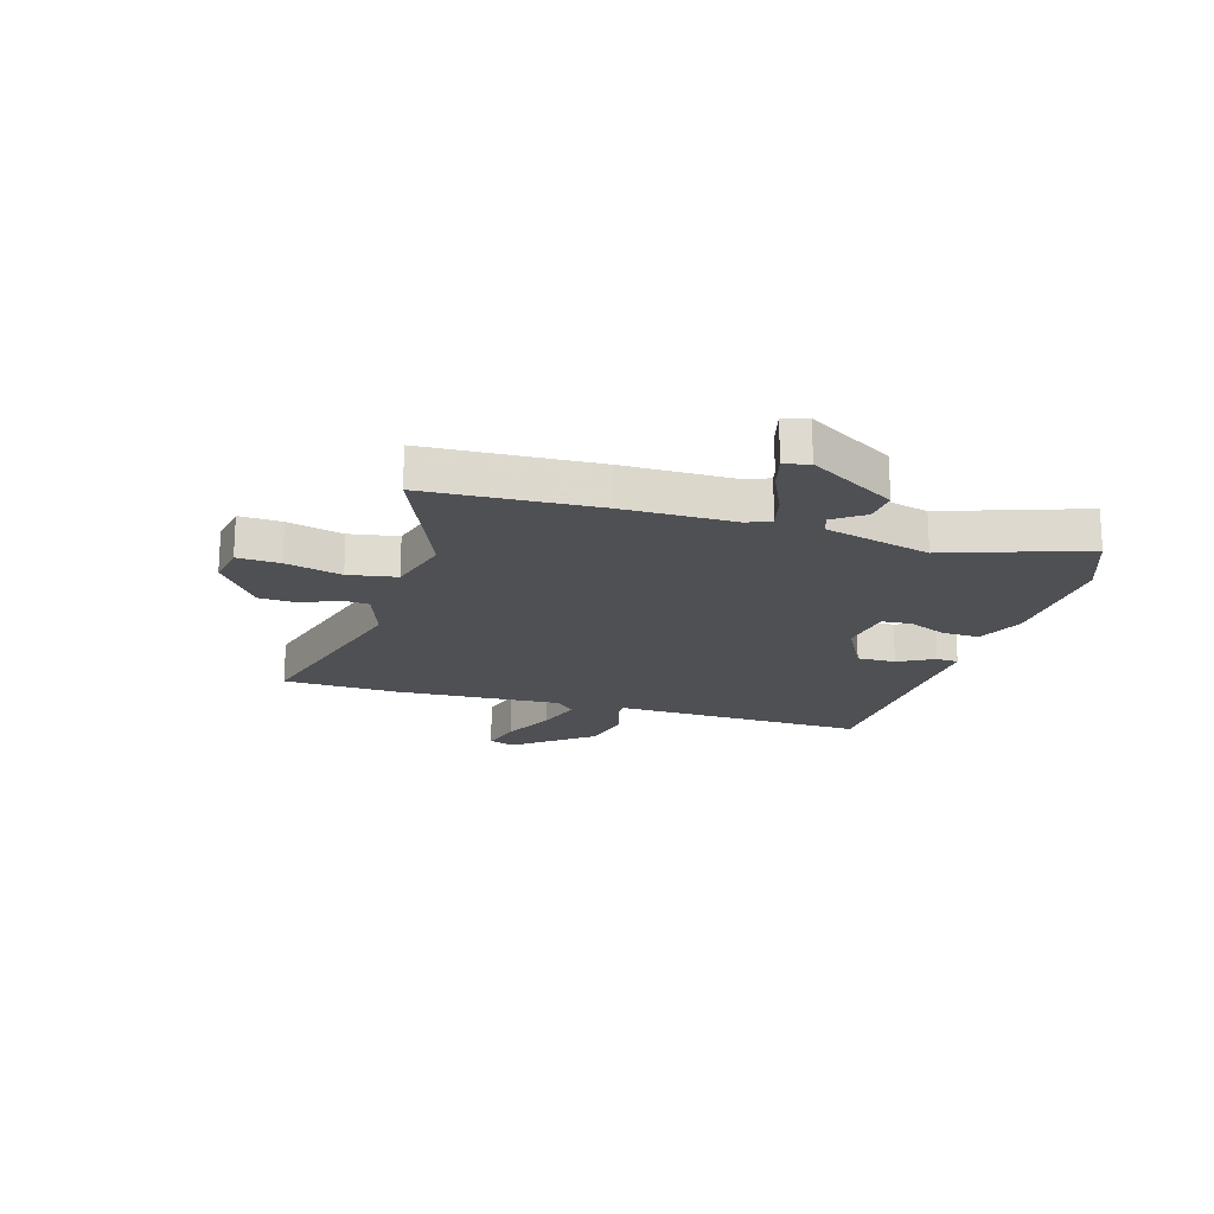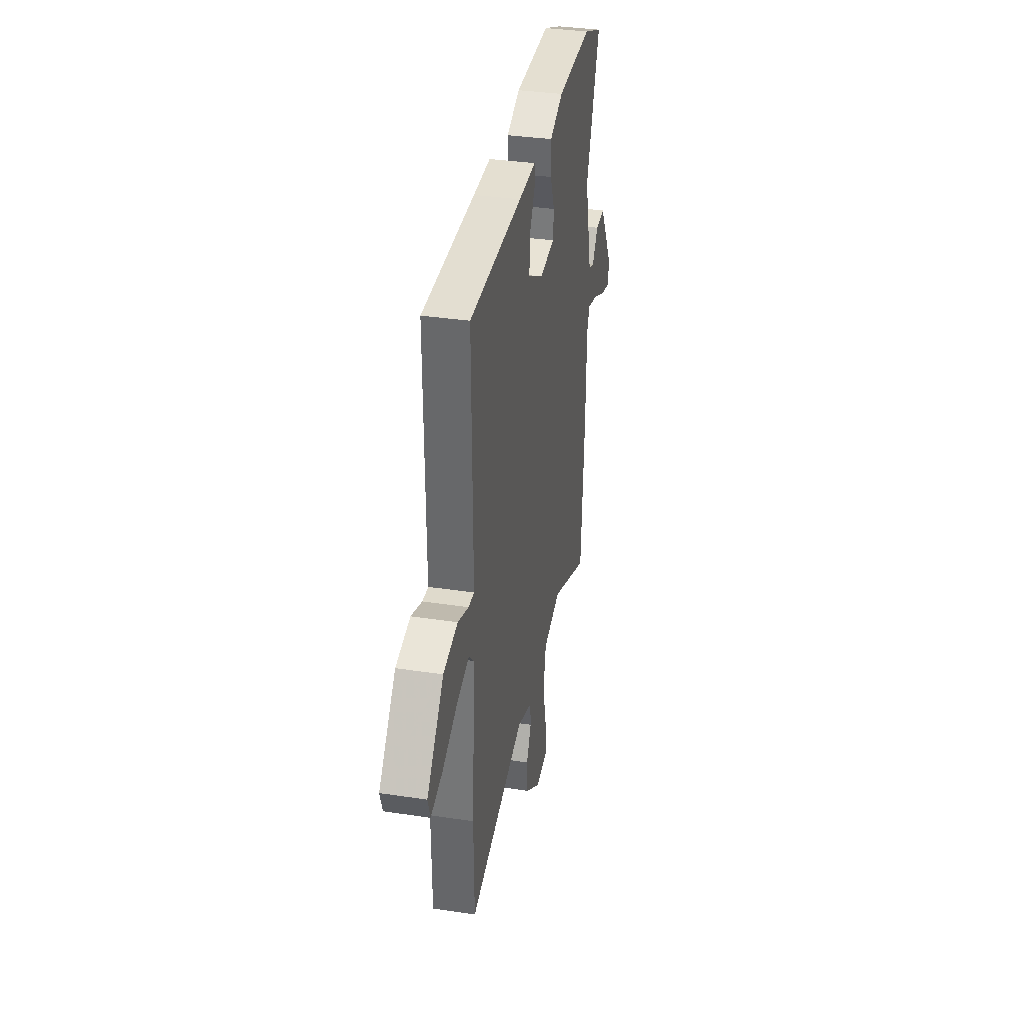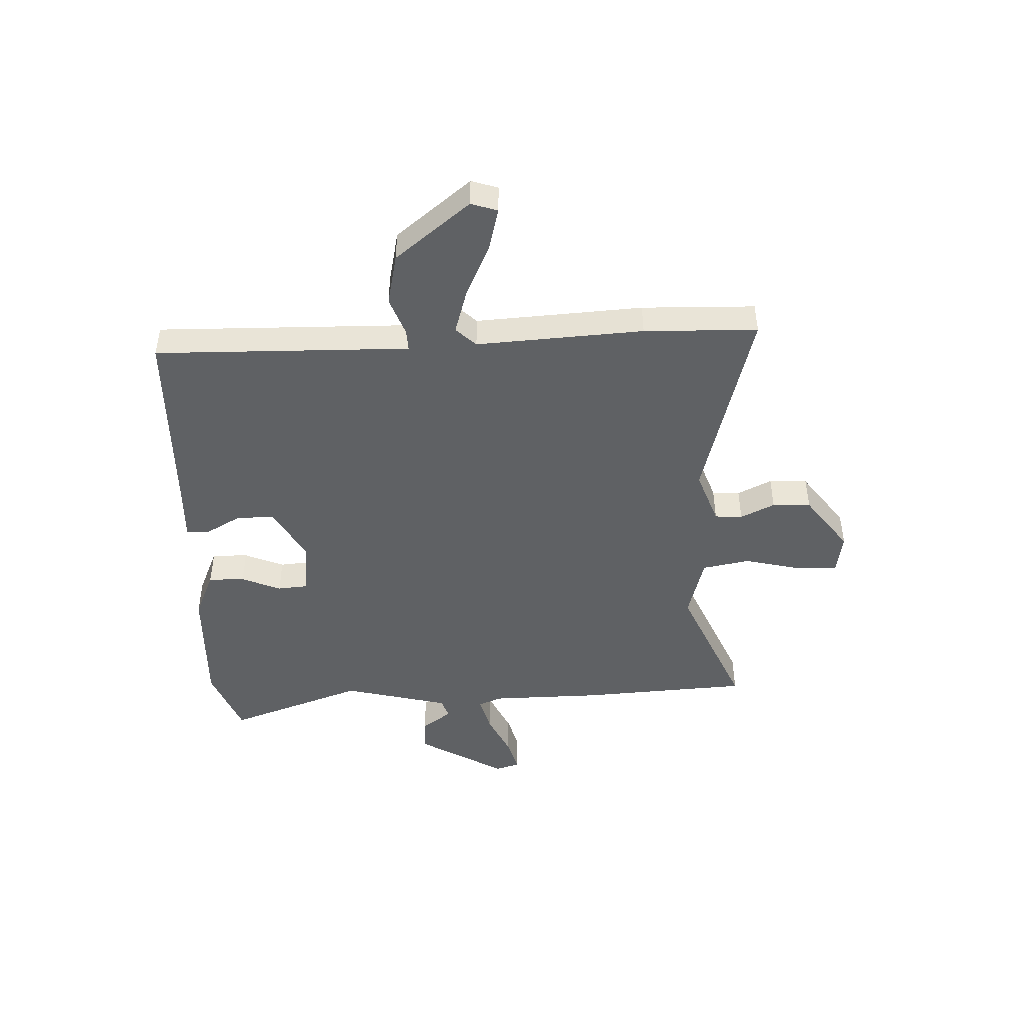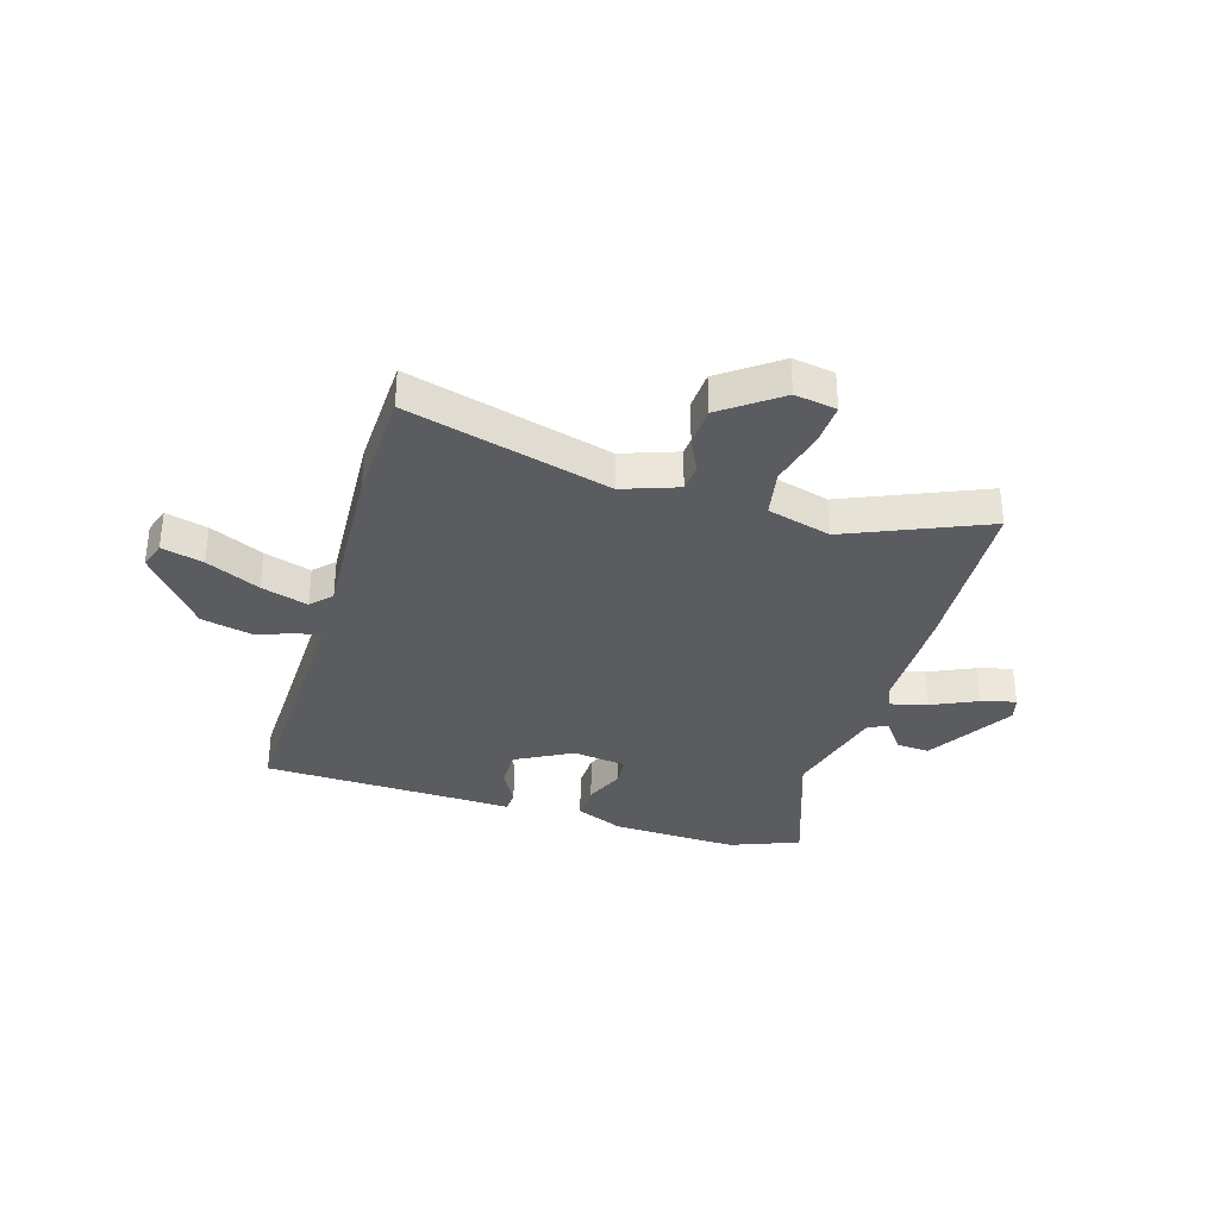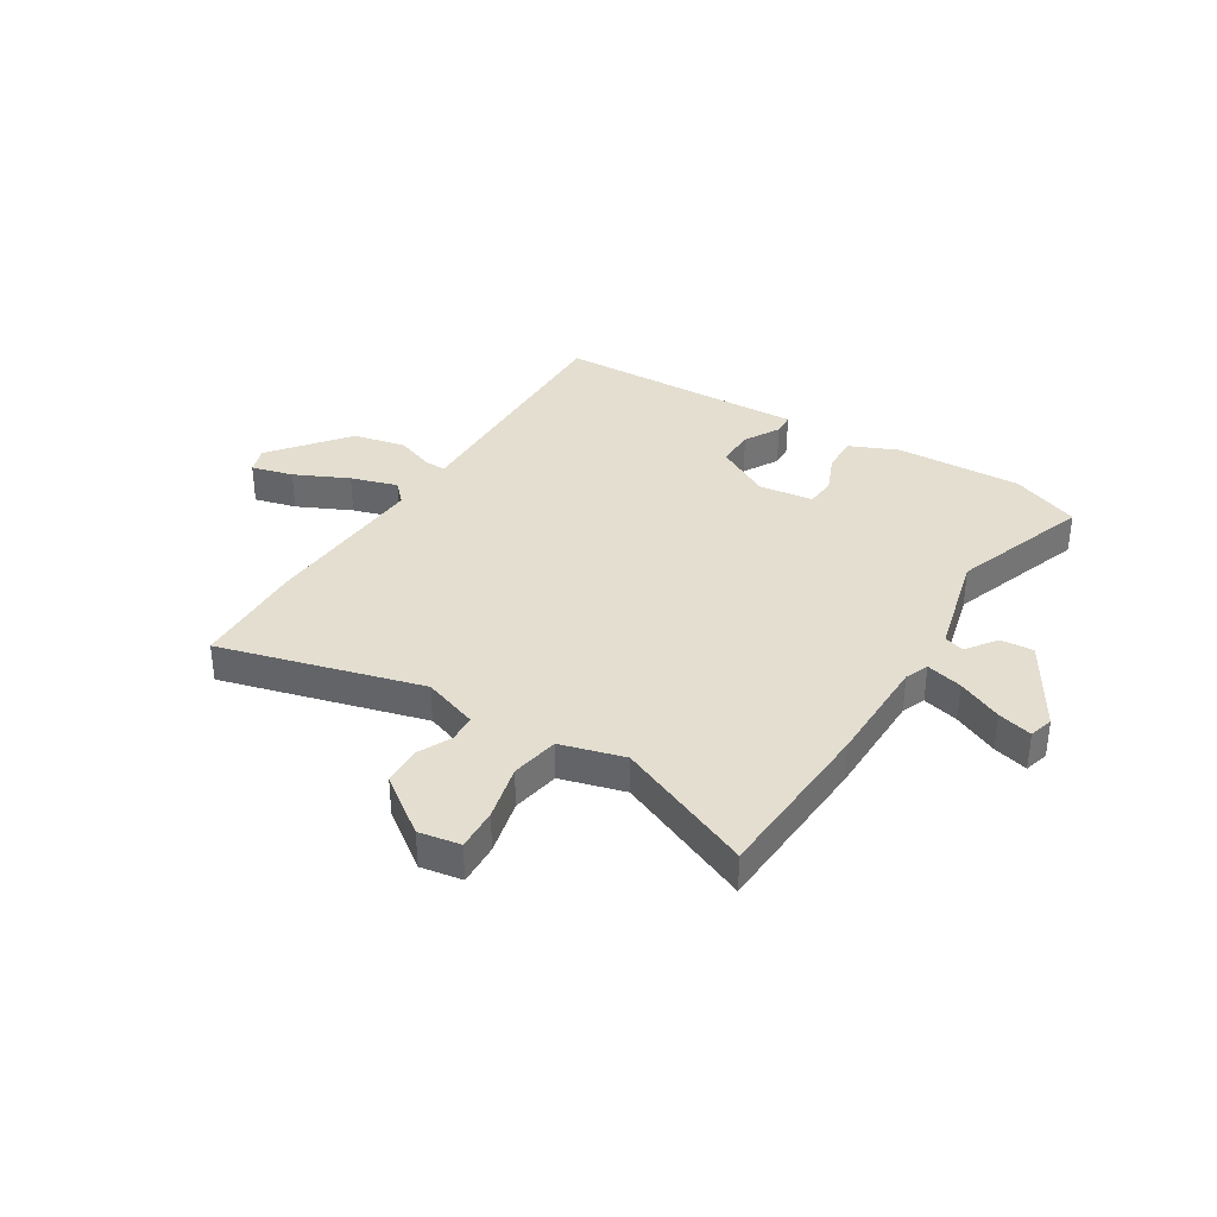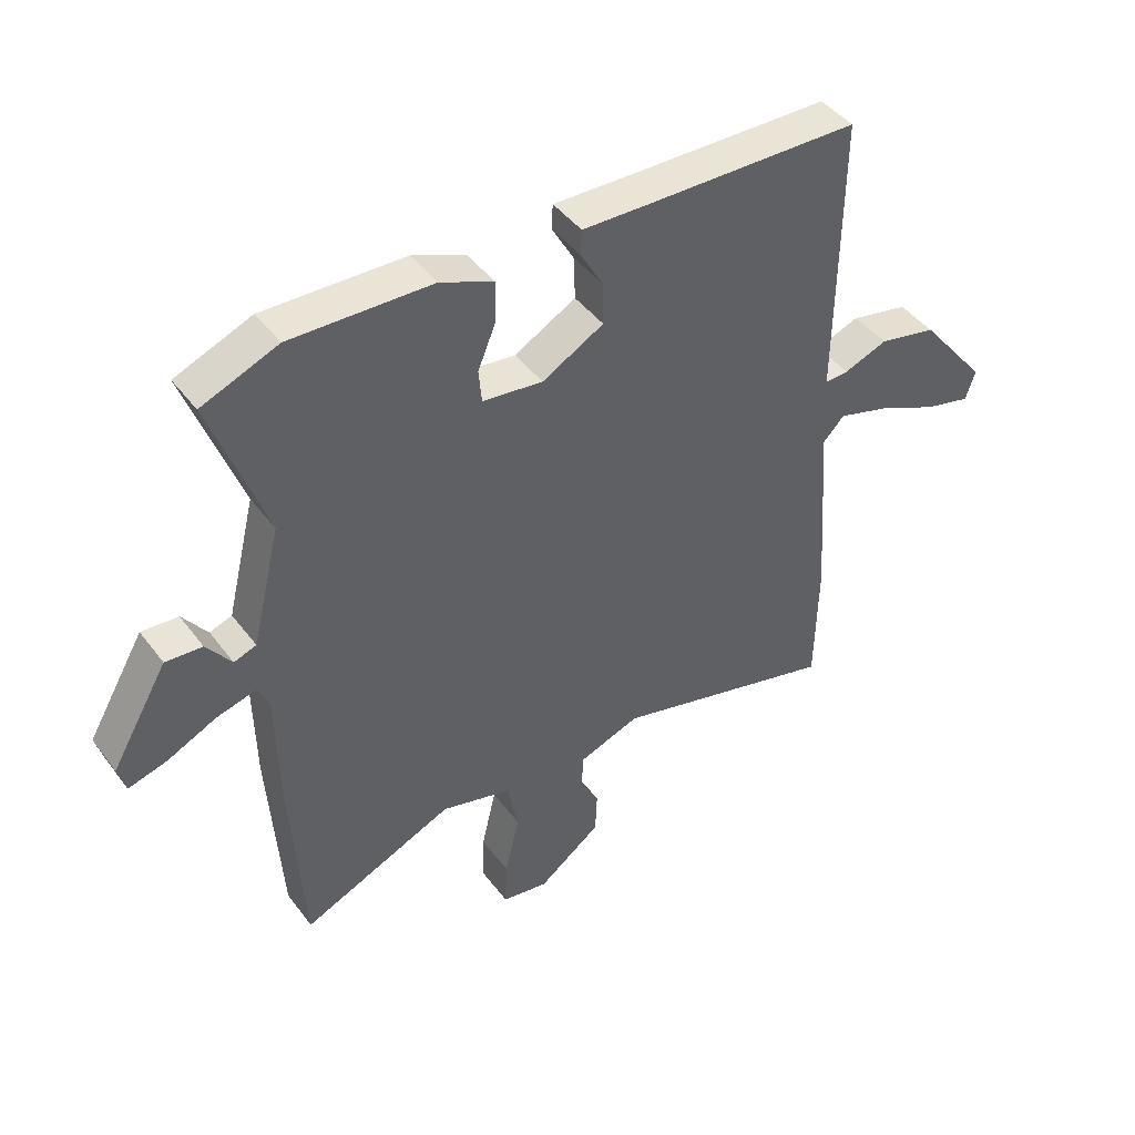
<metadata>
{"format":"obj","ext":"obj","renderer":"f3d","projection":"perspective","resolution":1024,"background":"white","views":[{"elev":-18.9,"azim":-107.6,"up":"+Y"},{"elev":35.3,"azim":101.4,"up":"+Z"},{"elev":-46.3,"azim":91.9,"up":"+Y"},{"elev":-33.9,"azim":162.5,"up":"+Y"},{"elev":35.9,"azim":-148.9,"up":"+Y"},{"elev":43.9,"azim":-34.2,"up":"+Z"}]}
</metadata>
<code>
v -0.571 0.07 0.471
v -0.445 0.07 0.522
v -0.211 0.07 0.516
v -0.123 0.07 0.479
v -0.124 0.07 0.412
v -0.154 0.07 0.339
v -0.149 0.07 0.284
v -0.049 0.07 0.272
v 0.053 0.07 0.329
v 0.051 0.07 0.4
v 0.014 0.07 0.465
v 0.016 0.07 0.506
v 0.13 0.07 0.503
v 0.48 0.07 0.497
v 0.476 0.07 0.12
v 0.475 0.07 0.026
v 0.514 0.07 0.028
v 0.586 0.07 0.055
v 0.682 0.07 0.035
v 0.794 0.07 -0.103
v 0.778 0.07 -0.152
v 0.701 0.07 -0.133
v 0.602 0.07 -0.088
v 0.516 0.07 -0.063
v 0.481 0.07 -0.1
v 0.502 0.07 -0.409
v 0.498 0.07 -0.619
v 0.125 0.07 -0.523
v 0.024 0.07 -0.56
v 0.021 0.07 -0.611
v 0.052 0.07 -0.674
v 0.049 0.07 -0.745
v -0.055 0.07 -0.823
v -0.132 0.07 -0.811
v -0.129 0.07 -0.733
v -0.105 0.07 -0.63
v -0.122 0.07 -0.542
v -0.24 0.07 -0.511
v -0.492 0.07 -0.622
v -0.513 0.07 -0.309
v -0.517 0.07 -0.105
v -0.535 0.07 -0.062
v -0.602 0.07 -0.08
v -0.684 0.07 -0.119
v -0.748 0.07 -0.137
v -0.761 0.07 -0.092
v -0.667 0.07 0.069
v -0.606 0.07 0.065
v -0.565 0.07 0.01
v -0.528 0.07 0.023
v -0.48 0.07 0.219
v -0.571 0 0.471
v -0.445 0 0.522
v -0.211 0 0.516
v -0.123 0 0.479
v -0.124 0 0.412
v -0.154 0 0.339
v -0.149 0 0.284
v -0.049 0 0.272
v 0.053 0 0.329
v 0.051 0 0.4
v 0.014 0 0.465
v 0.016 0 0.506
v 0.13 0 0.503
v 0.48 0 0.497
v 0.476 0 0.12
v 0.475 0 0.026
v 0.514 0 0.028
v 0.586 0 0.055
v 0.682 0 0.035
v 0.794 0 -0.103
v 0.778 0 -0.152
v 0.701 0 -0.133
v 0.602 0 -0.088
v 0.516 0 -0.063
v 0.481 0 -0.1
v 0.502 0 -0.409
v 0.498 0 -0.619
v 0.125 0 -0.523
v 0.024 0 -0.56
v 0.021 0 -0.611
v 0.052 0 -0.674
v 0.049 0 -0.745
v -0.055 0 -0.823
v -0.132 0 -0.811
v -0.129 0 -0.733
v -0.105 0 -0.63
v -0.122 0 -0.542
v -0.24 0 -0.511
v -0.492 0 -0.622
v -0.513 0 -0.309
v -0.517 0 -0.105
v -0.535 0 -0.062
v -0.602 0 -0.08
v -0.684 0 -0.119
v -0.748 0 -0.137
v -0.761 0 -0.092
v -0.667 0 0.069
v -0.606 0 0.065
v -0.565 0 0.01
v -0.528 0 0.023
v -0.48 0 0.219
f 46 47 48 49
f 46 49 50
f 43 44 45 46
f 42 43 46 50
f 41 42 50 51
f 38 39 40 41
f 37 38 41 51
f 33 34 35 36
f 33 36 37
f 30 31 32 33
f 29 30 33 37
f 28 29 37 51
f 25 26 27 28
f 20 21 22 23
f 20 23 24
f 17 18 19 20
f 16 17 20 24
f 13 14 15 16
f 13 16 24 25
f 10 11 12 13
f 9 10 13 25
f 3 4 5 6
f 3 6 7
f 2 3 7
f 1 2 7
f 51 1 7
f 28 51 7 8
f 8 9 25 28
f 100 99 98 97
f 101 100 97
f 97 96 95 94
f 101 97 94 93
f 102 101 93 92
f 92 91 90 89
f 102 92 89 88
f 87 86 85 84
f 88 87 84
f 84 83 82 81
f 88 84 81 80
f 102 88 80 79
f 79 78 77 76
f 74 73 72 71
f 75 74 71
f 71 70 69 68
f 75 71 68 67
f 67 66 65 64
f 76 75 67 64
f 64 63 62 61
f 76 64 61 60
f 57 56 55 54
f 58 57 54
f 58 54 53
f 58 53 52
f 58 52 102
f 59 58 102 79
f 79 76 60 59
f 1 52 53 2
f 2 53 54 3
f 3 54 55 4
f 4 55 56 5
f 5 56 57 6
f 6 57 58 7
f 7 58 59 8
f 8 59 60 9
f 9 60 61 10
f 10 61 62 11
f 11 62 63 12
f 12 63 64 13
f 13 64 65 14
f 14 65 66 15
f 15 66 67 16
f 16 67 68 17
f 17 68 69 18
f 18 69 70 19
f 19 70 71 20
f 20 71 72 21
f 21 72 73 22
f 22 73 74 23
f 23 74 75 24
f 24 75 76 25
f 25 76 77 26
f 26 77 78 27
f 27 78 79 28
f 28 79 80 29
f 29 80 81 30
f 30 81 82 31
f 31 82 83 32
f 32 83 84 33
f 33 84 85 34
f 34 85 86 35
f 35 86 87 36
f 36 87 88 37
f 37 88 89 38
f 38 89 90 39
f 39 90 91 40
f 40 91 92 41
f 41 92 93 42
f 42 93 94 43
f 43 94 95 44
f 44 95 96 45
f 45 96 97 46
f 46 97 98 47
f 47 98 99 48
f 48 99 100 49
f 49 100 101 50
f 50 101 102 51
f 51 102 52 1

</code>
